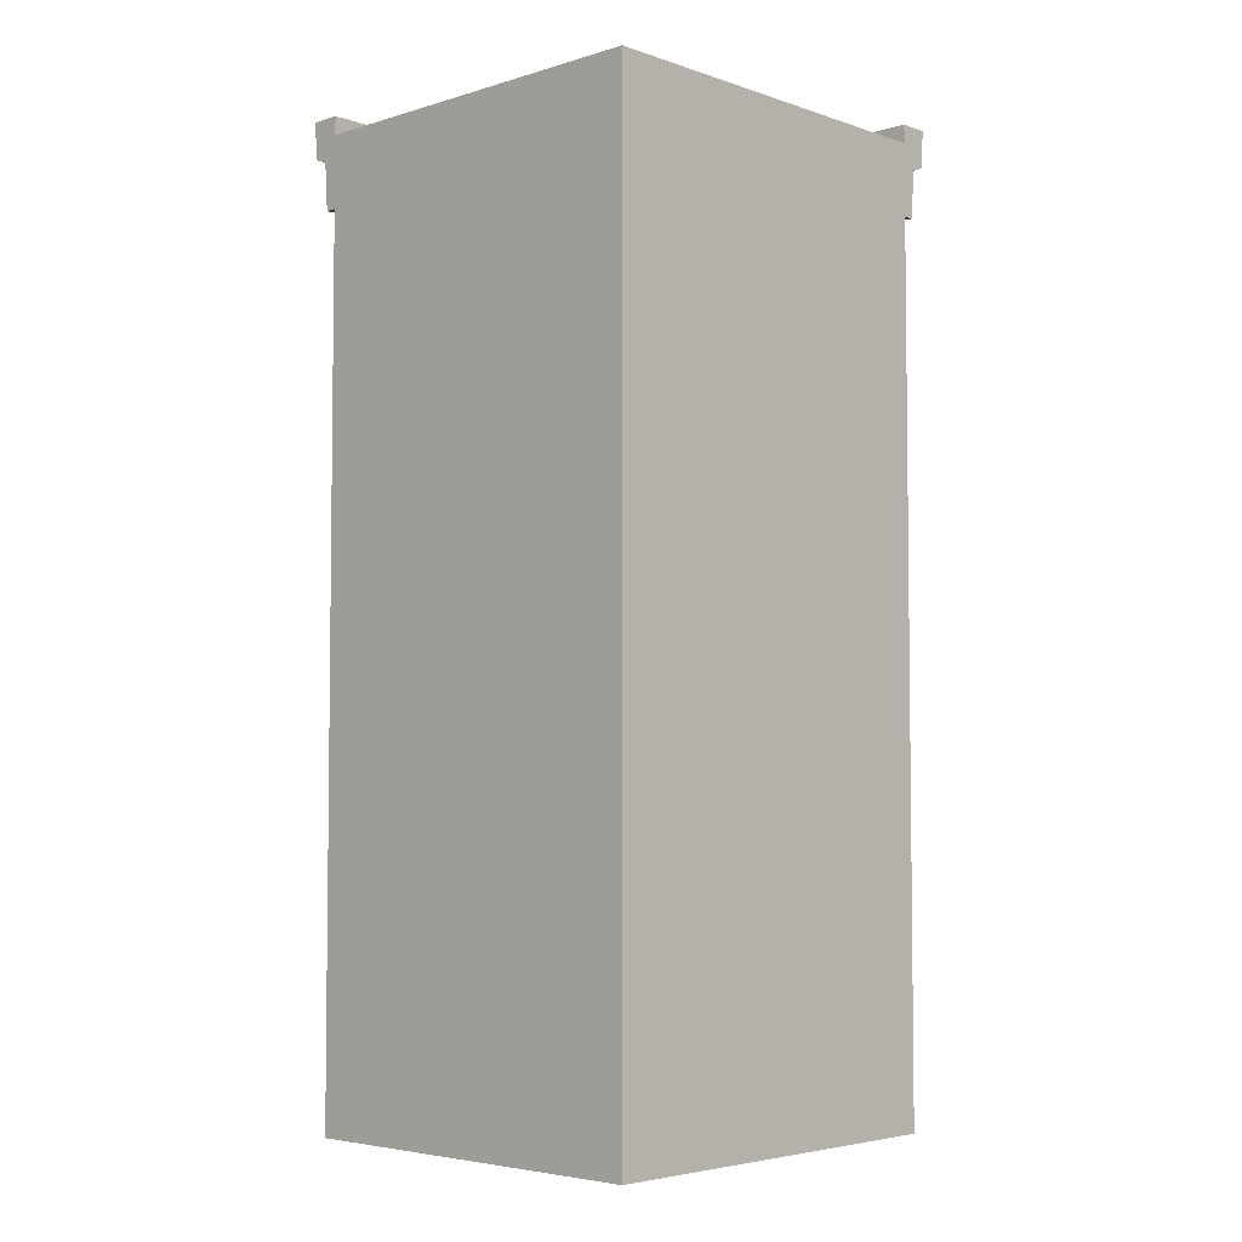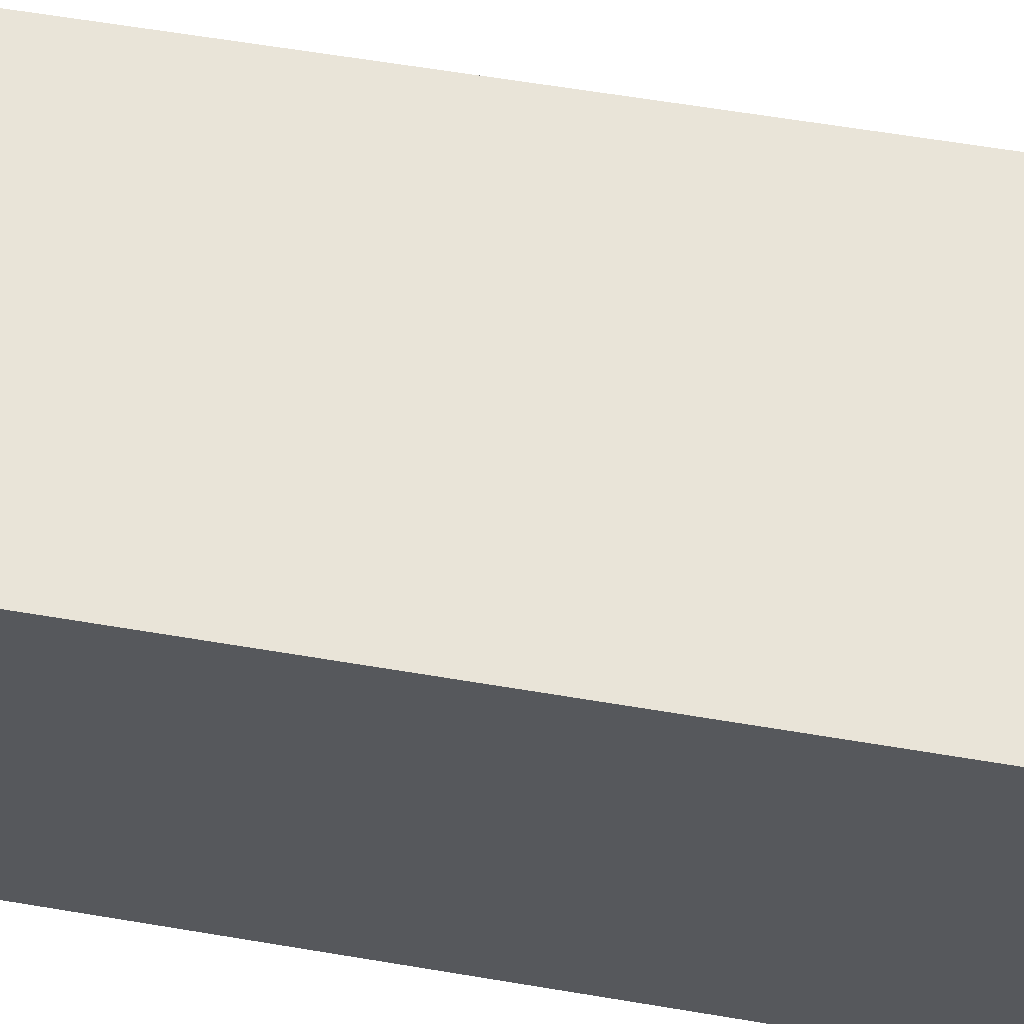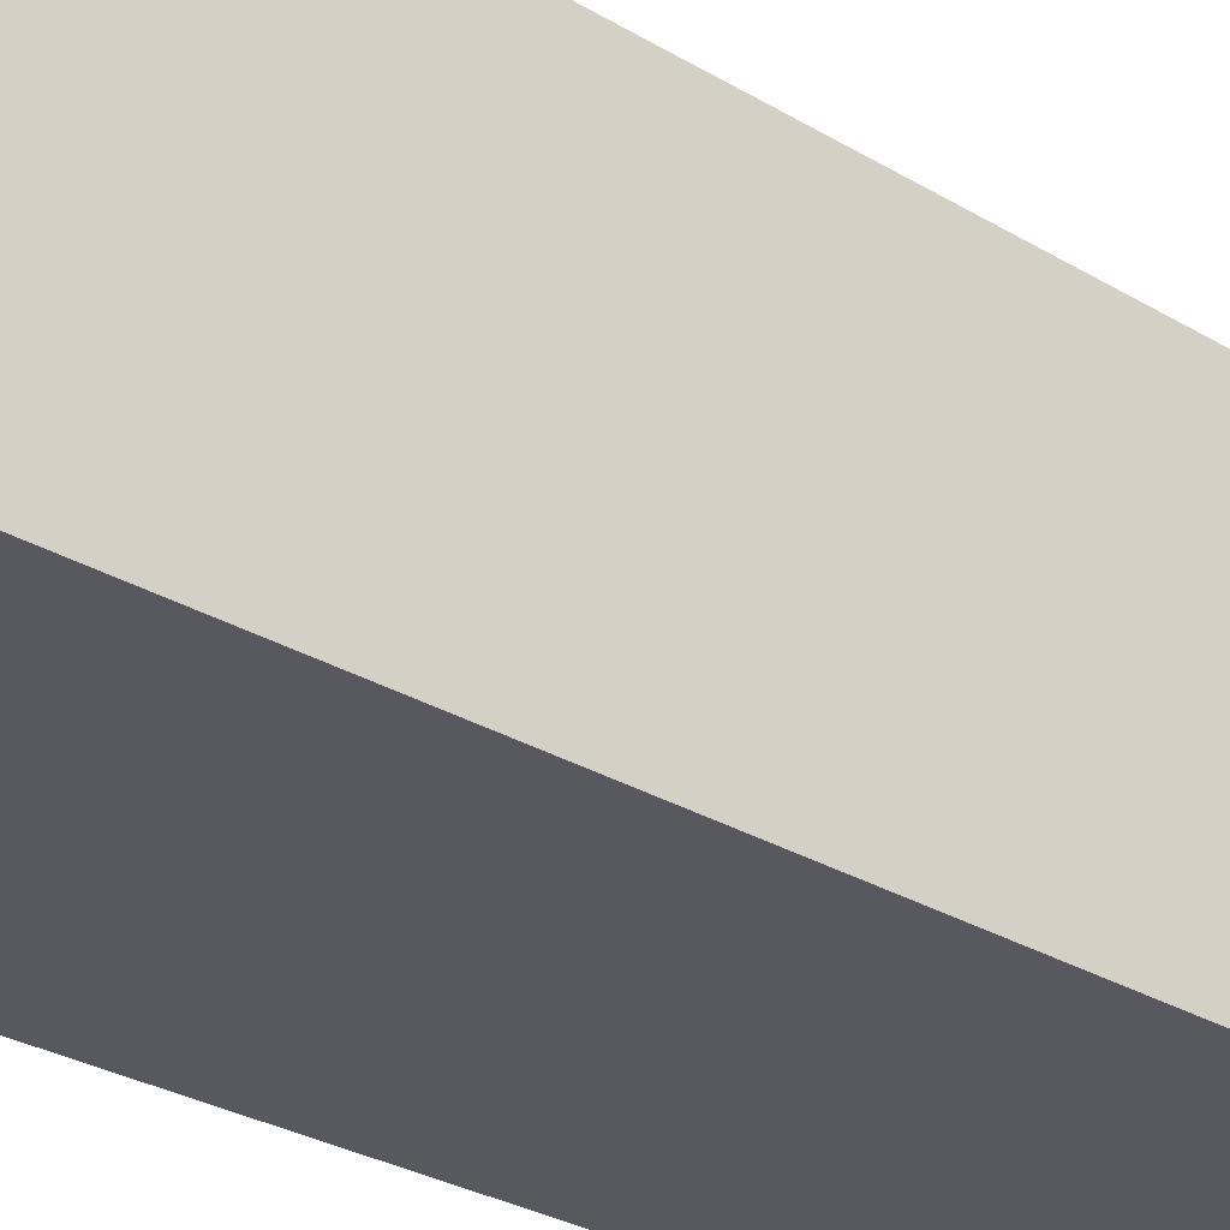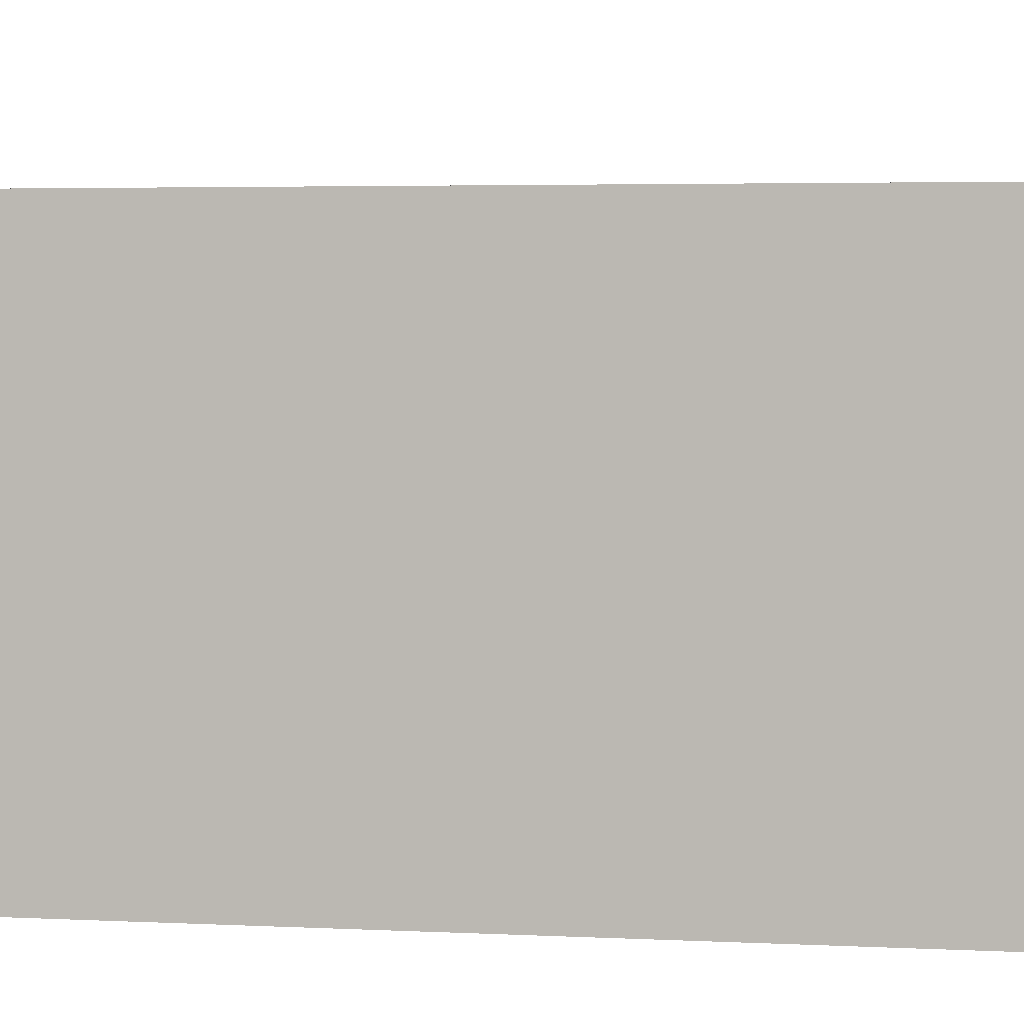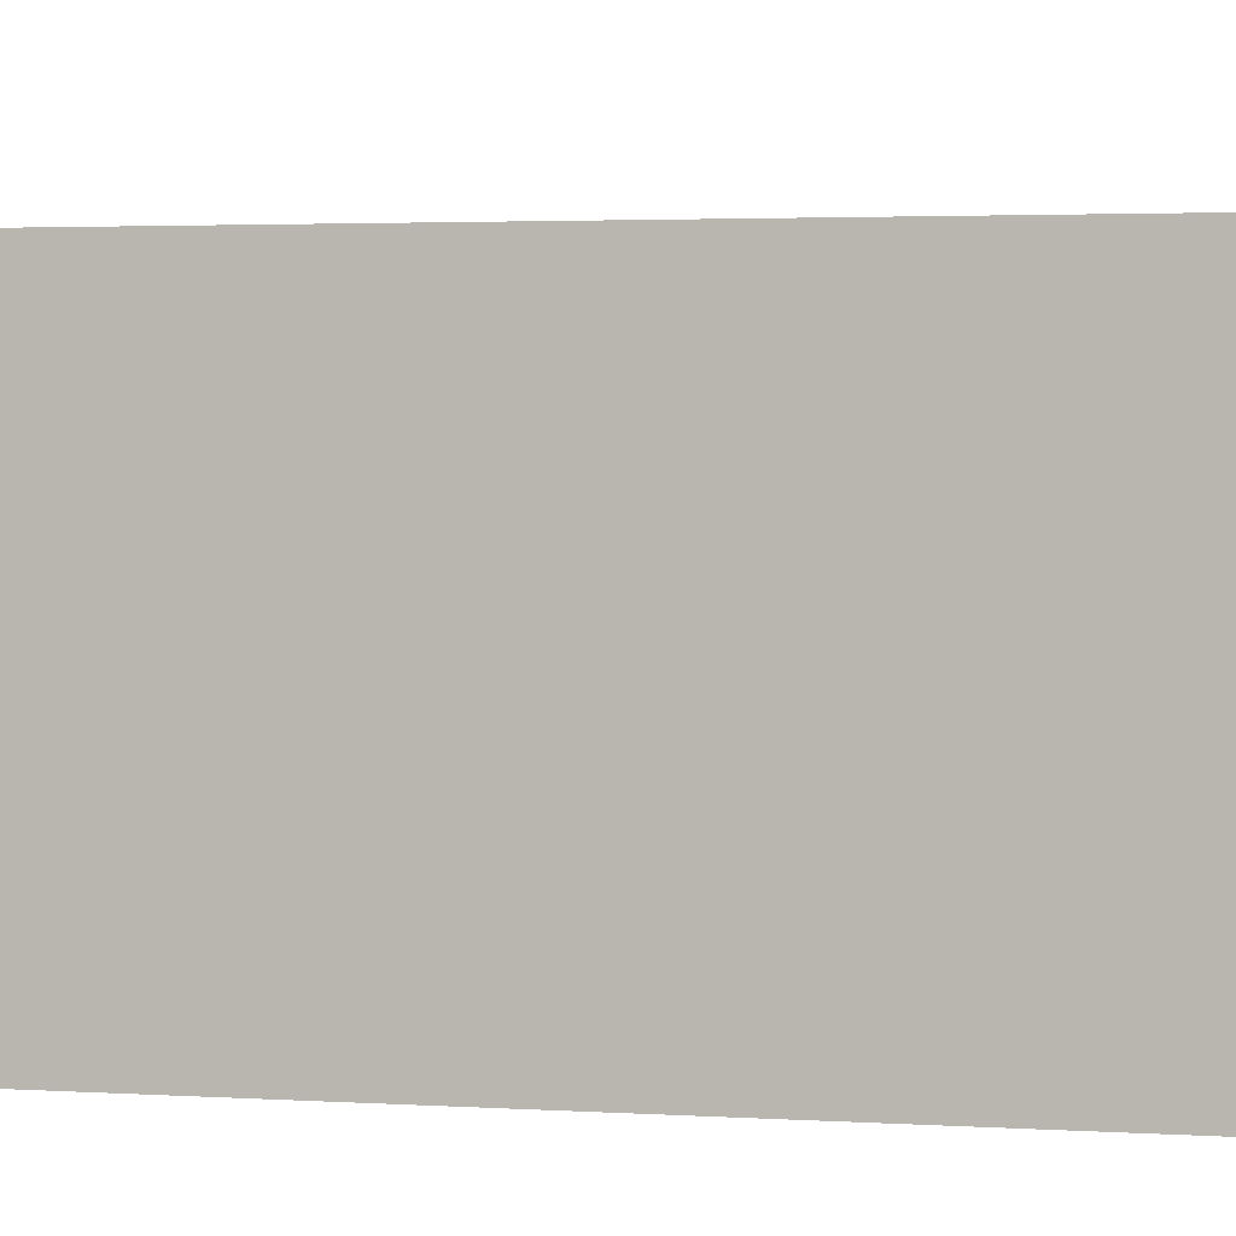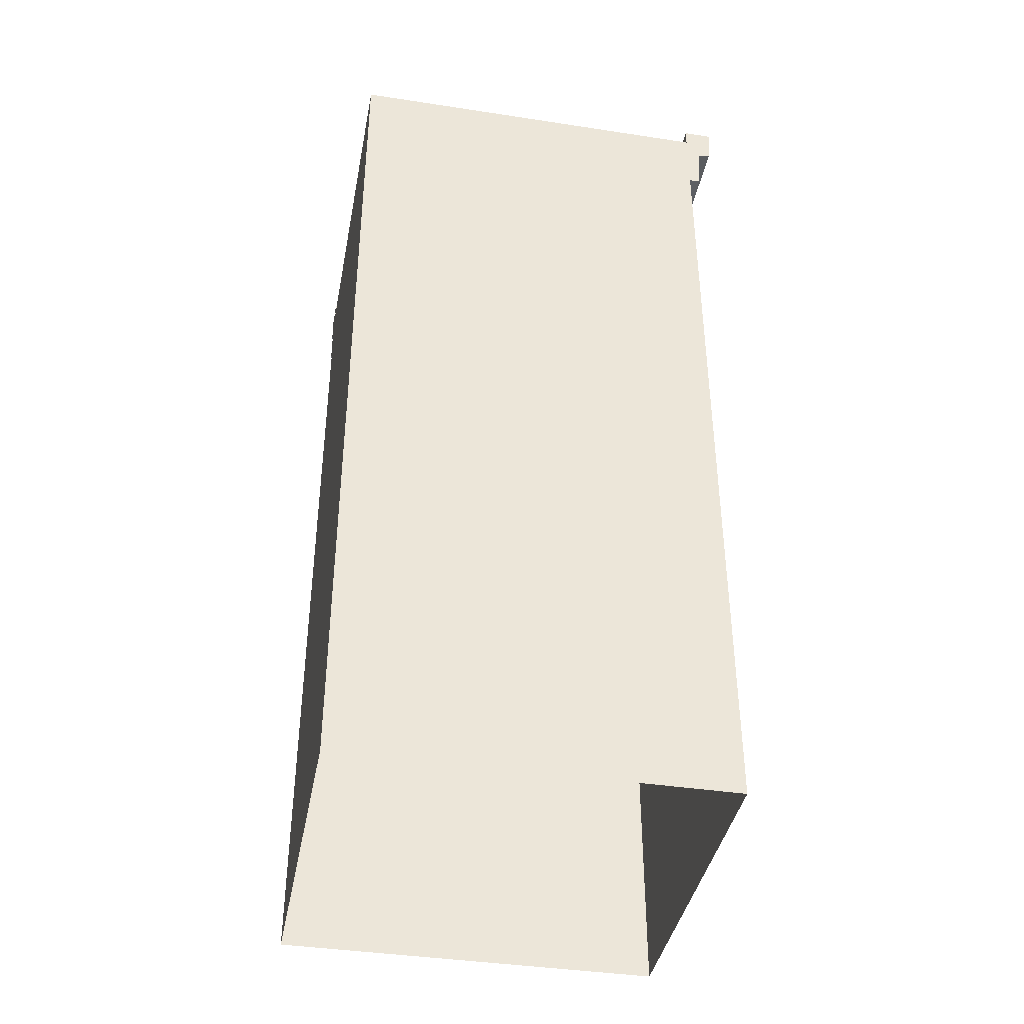
<metadata>
{"format":"obj","ext":"obj","renderer":"f3d","projection":"perspective","resolution":1024,"background":"white","views":[{"elev":-4.5,"azim":-136.5,"up":"+Y"},{"elev":60.6,"azim":-80.2,"up":"+Z"},{"elev":-30.3,"azim":49.4,"up":"+Z"},{"elev":3.1,"azim":-78.4,"up":"+Z"},{"elev":2.3,"azim":104.6,"up":"+Z"},{"elev":-40.1,"azim":-100.7,"up":"+Y"}]}
</metadata>
<code>
g BuildingTurnPart
v -5 0 5
v -5 -8.168e-08 -5.501
v 5 -8.168e-08 -5.501
v 5 0 5
v 5 -25 -5.501
v 5 -8.168e-08 -5.501
v -5 -8.168e-08 -5.501
v -5 -25 -5.501
v 5 -1.908 5
v 5 -25 5
v -5 -25 5
v -5 -1.908 5
v -5 -8.168e-08 -5.501
v -5 0 5
v -5 -25 5
v -5 -25 -5.501
v 5 -25 -5.501
v 5 -25 5
v 5 -1.908 5
v 5 -1.908 -5.501
v -5 -1.908 5.294
v -5 -0.6263 5.38
v 5.38 -0.6263 5.38
v 5.294 -1.908 5.294
v -5 -0.5164 5.73
v -5 -0.6263 5.38
v -5 0 5
v -5 0.4872 5.8
v -5 0.4872 5
v -5 -1.908 5
v -5 -1.908 5.294
v 5.294 -1.908 5.294
v 5 -1.908 5
v 5 0.4872 5
v 5.8 0.4872 5.8
v -5 0.4872 5.8
v -5 0.4872 5
v 5 0 5
v 5 0.4872 5
v -5 0.4872 5
v -5 0 5
v -5 -0.5164 5.73
v -5 0.4872 5.8
v 5.8 0.4872 5.8
v 5.73 -0.5164 5.73
v -5 -0.6263 5.38
v -5 -0.5164 5.73
v 5.73 -0.5164 5.73
v 5.38 -0.6263 5.38
v 5.73 -0.5164 -5.501
v 5.8 0.4872 -5.501
v 5 0.4872 -5.501
v 5.38 -0.6263 -5.501
v 5 -8.168e-08 -5.501
v 5.294 -1.908 -5.501
v 5 -1.908 -5.501
v -5 -0.6263 5.38
v -5 -1.908 5.294
v -5 -1.908 5
v -5 0 5
v 5.294 -1.908 5.294
v 5.38 -0.6263 5.38
v 5.38 -0.6263 -5.501
v 5.294 -1.908 -5.501
v 5 -1.908 5
v 5.294 -1.908 5.294
v 5.294 -1.908 -5.501
v 5 -1.908 -5.501
v 5 0.4872 -5.501
v 5.8 0.4872 -5.501
v 5.8 0.4872 5.8
v 5 0.4872 5
v 5 -8.168e-08 -5.501
v 5 0.4872 -5.501
v 5 0.4872 5
v 5 0 5
v 5.73 -0.5164 5.73
v 5.8 0.4872 5.8
v 5.8 0.4872 -5.501
v 5.73 -0.5164 -5.501
v 5.38 -0.6263 5.38
v 5.73 -0.5164 5.73
v 5.73 -0.5164 -5.501
v 5.38 -0.6263 -5.501
g BuildingTurnPart_0
f 3 2 1
f 4 3 1
f 7 6 5
f 8 7 5
f 11 10 9
f 12 11 9
f 15 14 13
f 16 15 13
f 19 18 17
f 20 19 17
g BuildingTurnPart_1
f 23 22 21
f 24 23 21
f 27 26 25
f 25 28 27
f 28 29 27
f 32 31 30
f 33 32 30
f 36 35 34
f 37 36 34
f 40 39 38
f 41 40 38
f 44 43 42
f 45 44 42
f 48 47 46
f 49 48 46
f 52 51 50
f 50 53 52
f 53 54 52
f 53 55 54
f 55 56 54
f 59 58 57
f 60 59 57
f 63 62 61
f 64 63 61
f 67 66 65
f 68 67 65
f 71 70 69
f 72 71 69
f 75 74 73
f 76 75 73
f 79 78 77
f 80 79 77
f 83 82 81
f 84 83 81

</code>
